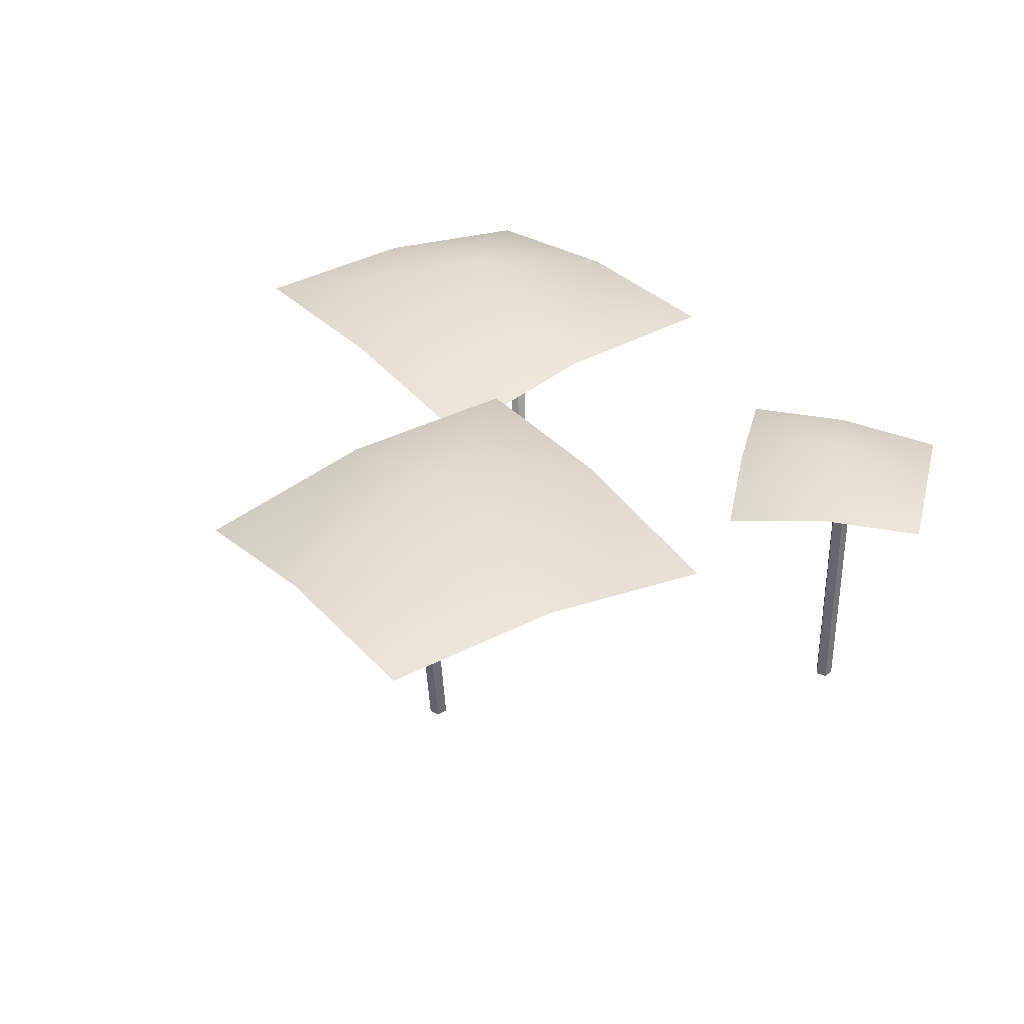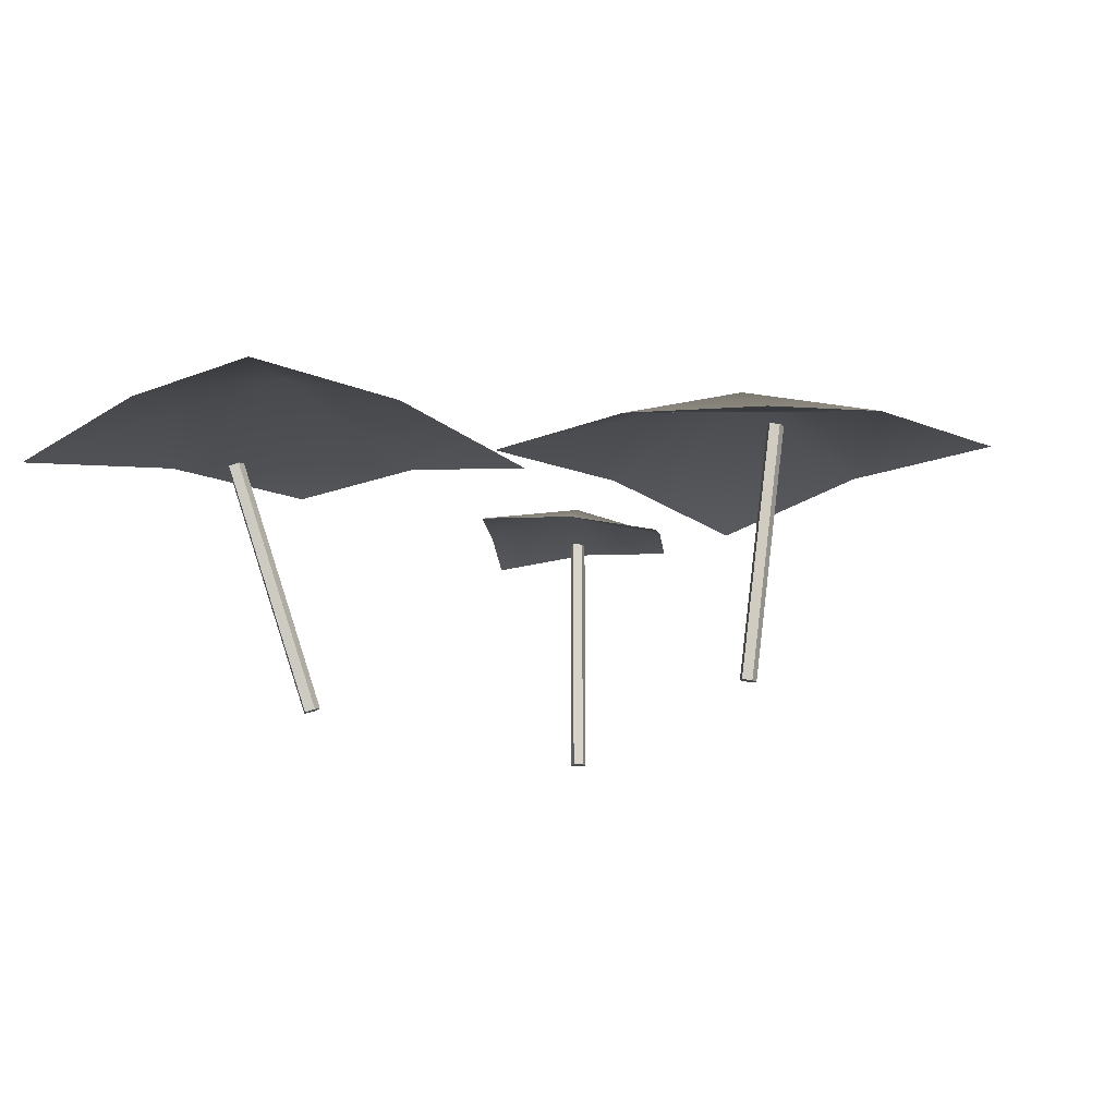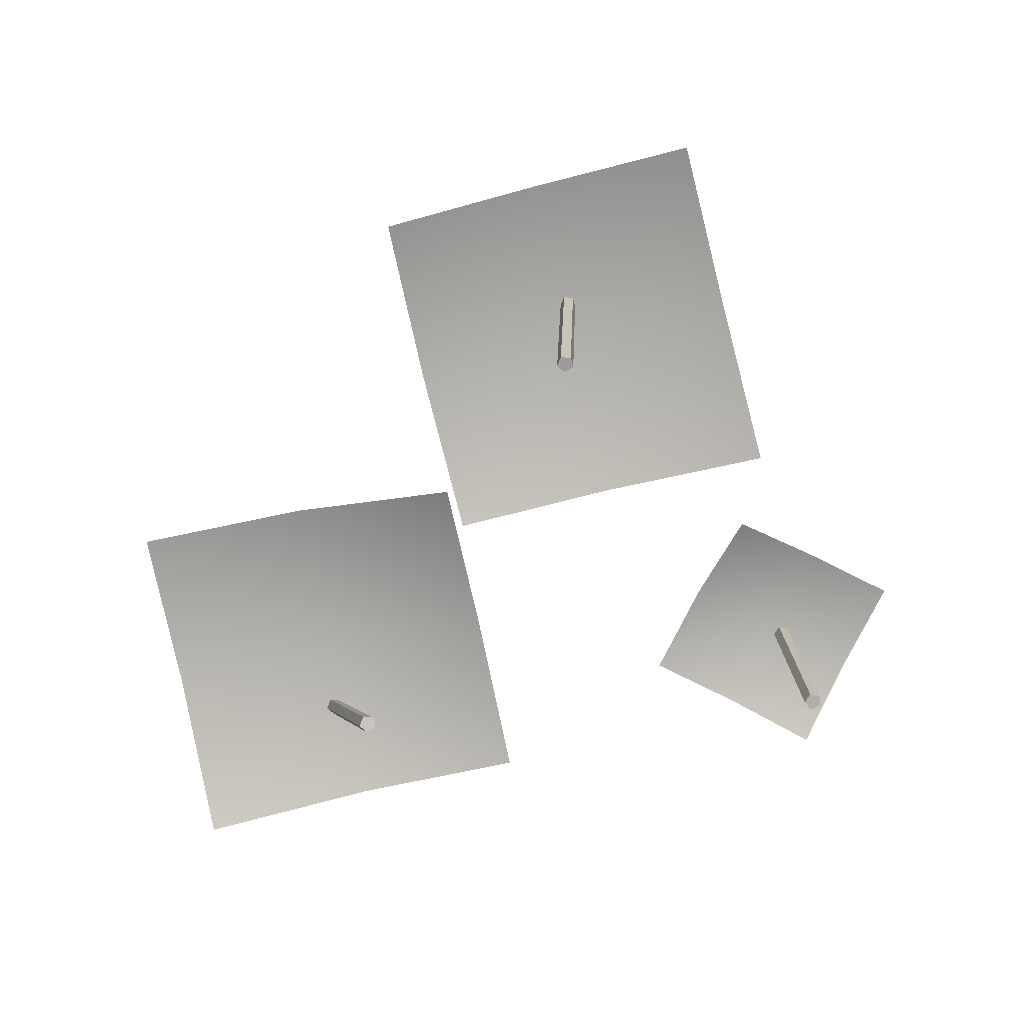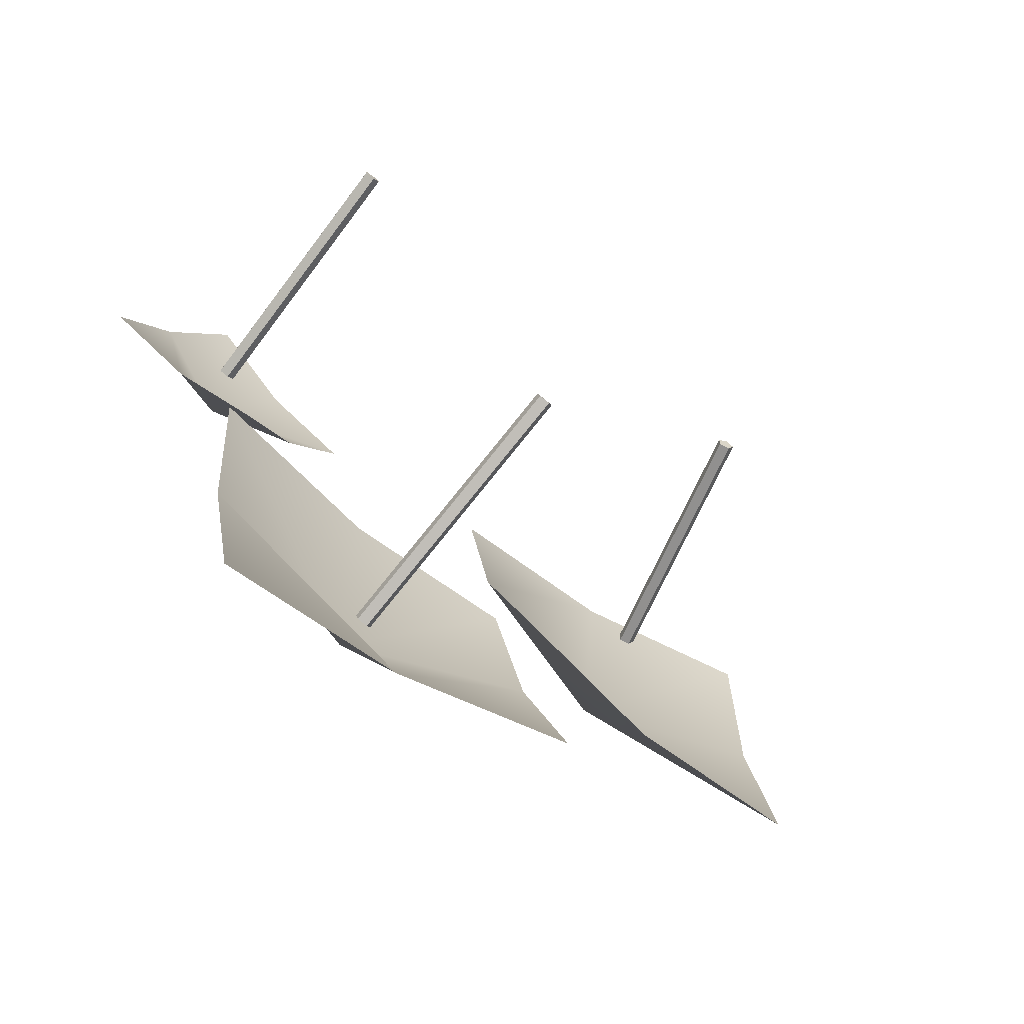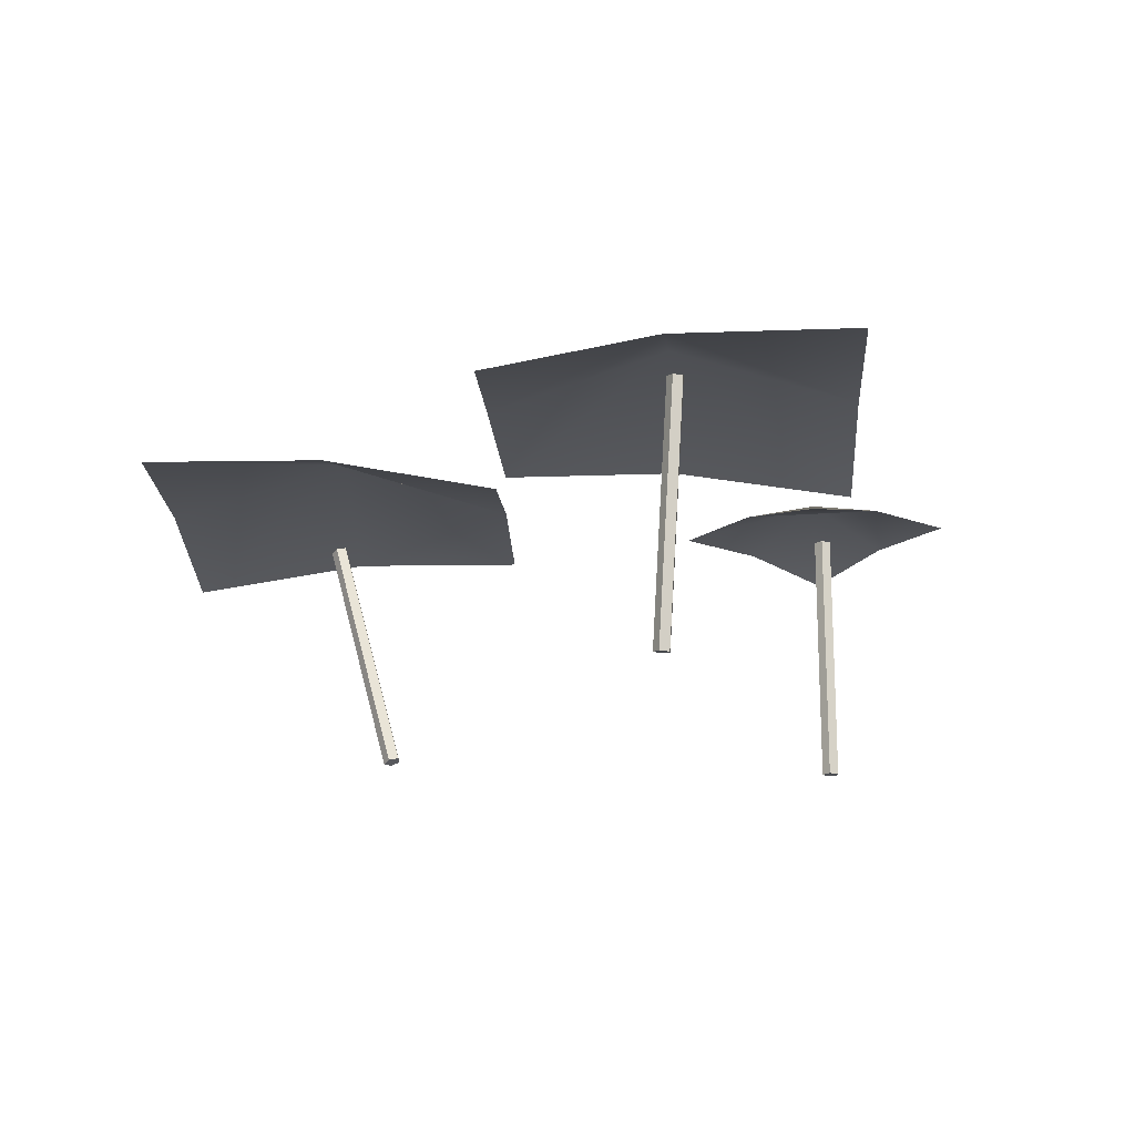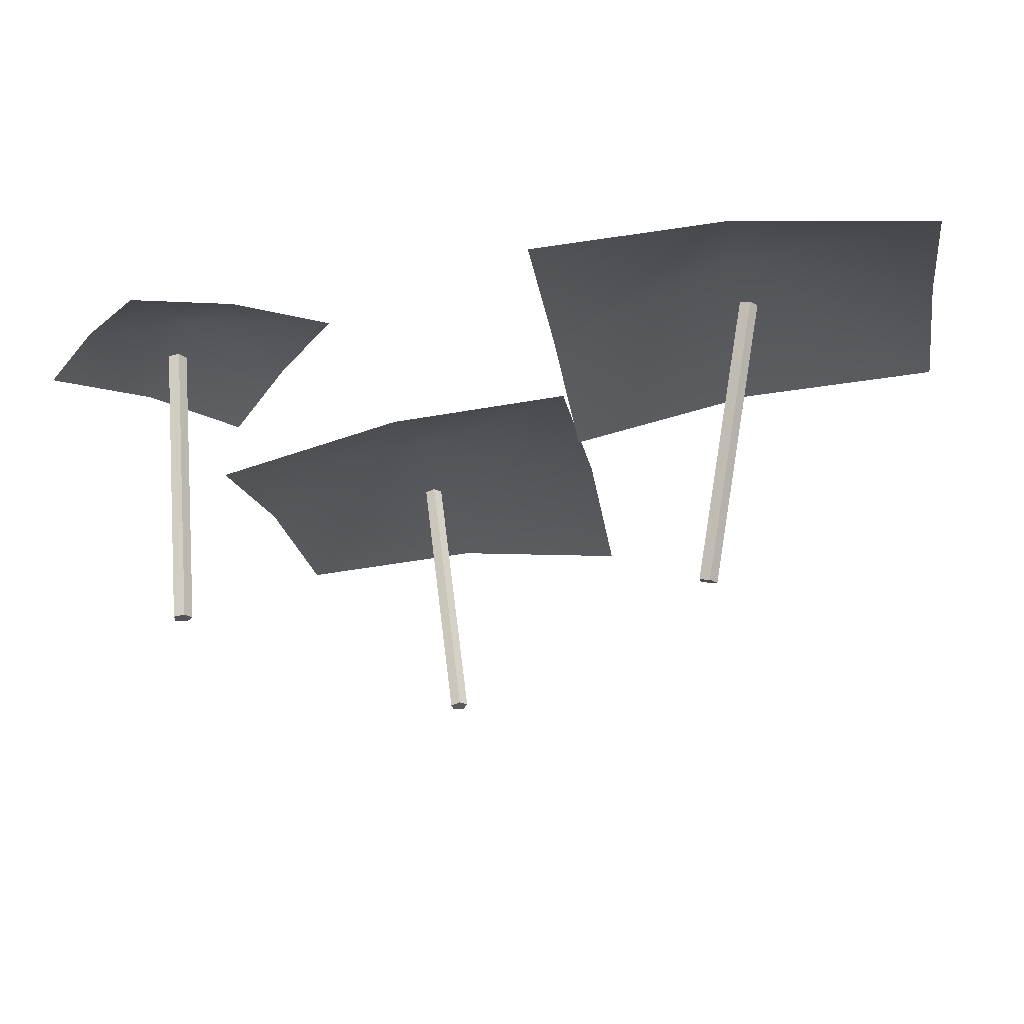
<metadata>
{"format":"obj","ext":"obj","renderer":"f3d","projection":"perspective","resolution":1024,"background":"white","views":[{"elev":34.5,"azim":-136.0,"up":"+Y"},{"elev":-13.1,"azim":125.1,"up":"+Y"},{"elev":-77.5,"azim":-176.6,"up":"+Y"},{"elev":-76.6,"azim":-37.1,"up":"+Z"},{"elev":-17.6,"azim":173.3,"up":"+Y"},{"elev":66.1,"azim":-4.4,"up":"+Z"}]}
</metadata>
<code>
g default
v 8.911 0.9681 0.8416
v 9.133 1.098 -0.6576
v 7.381 1.098 0.6154
v 7.603 0.9695 -0.8514
v 8.134 1.098 0.7266
v 8.355 1.098 -0.7725
v 9.024 1.098 0.0827
v 8.246 1.349 -0.03224
v 7.493 1.098 -0.1435
v 5.863 1.026 0.5582
v 6.59 1.098 0.1411
v 5.437 1.098 -0.1833
v 6.15 1.027 -0.5893
v 5.647 1.098 0.1815
v 6.373 1.098 -0.2357
v 6.231 1.098 0.3471
v 6.015 1.237 -0.02969
v 5.805 1.098 -0.3945
v 6.053 0.9681 -0.9293
v 7.542 1.098 -0.6449
v 6.344 1.098 -2.449
v 7.8 0.9695 -2.166
v 6.201 1.098 -1.701
v 7.689 1.098 -1.417
v 6.807 1.098 -0.7853
v 6.954 1.349 -1.557
v 7.097 1.098 -2.305
v 8.006 -0.05519 -0.04658
v 7.964 -0.04665 -0.03847
v 7.956 -0.05456 0.004342
v 7.994 -0.06799 0.0227
v 8.025 -0.06838 -0.008767
v 8.266 1.011 0.1967
v 8.224 1.02 0.2048
v 8.216 1.012 0.2476
v 8.254 0.9984 0.2659
v 8.285 0.998 0.2345
v 7.989 -0.05855 -0.01335
v 8.249 1.008 0.2299
v 7.02 0.05212 -1.621
v 6.977 0.05088 -1.615
v 6.968 0.05567 -1.572
v 7.007 0.05988 -1.551
v 7.039 0.05768 -1.581
v 6.972 1.167 -1.754
v 6.928 1.166 -1.749
v 6.92 1.171 -1.706
v 6.958 1.175 -1.684
v 6.991 1.173 -1.714
v 7.002 0.05525 -1.588
v 6.954 1.171 -1.721
v 5.979 -0.06173 -0.03576
v 5.937 -0.06173 -0.0221
v 5.937 -0.06173 0.0221
v 5.979 -0.06173 0.03576
v 6.005 -0.06173 0
v 5.979 1.063 -0.03576
v 5.937 1.063 -0.0221
v 5.937 1.063 0.0221
v 5.979 1.063 0.03576
v 6.005 1.063 0
v 5.967 -0.06173 0
v 5.967 1.063 0
g polySurface1007
f 5 8 9 3
f 1 7 8 5
f 8 7 2 6
f 9 8 6 4
f 14 17 18 12
f 10 16 17 14
f 17 16 11 15
f 18 17 15 13
f 23 26 27 21
f 19 25 26 23
f 26 25 20 24
f 27 26 24 22
f 28 29 34 33
f 29 30 35 34
f 30 31 36 35
f 31 32 37 36
f 32 28 33 37
f 29 28 38
f 30 29 38
f 31 30 38
f 32 31 38
f 28 32 38
f 33 34 39
f 34 35 39
f 35 36 39
f 36 37 39
f 37 33 39
f 40 41 46 45
f 41 42 47 46
f 42 43 48 47
f 43 44 49 48
f 44 40 45 49
f 41 40 50
f 42 41 50
f 43 42 50
f 44 43 50
f 40 44 50
f 45 46 51
f 46 47 51
f 47 48 51
f 48 49 51
f 49 45 51
f 52 53 58 57
f 53 54 59 58
f 54 55 60 59
f 55 56 61 60
f 56 52 57 61
f 53 52 62
f 54 53 62
f 55 54 62
f 56 55 62
f 52 56 62
f 57 58 63
f 58 59 63
f 59 60 63
f 60 61 63
f 61 57 63

</code>
